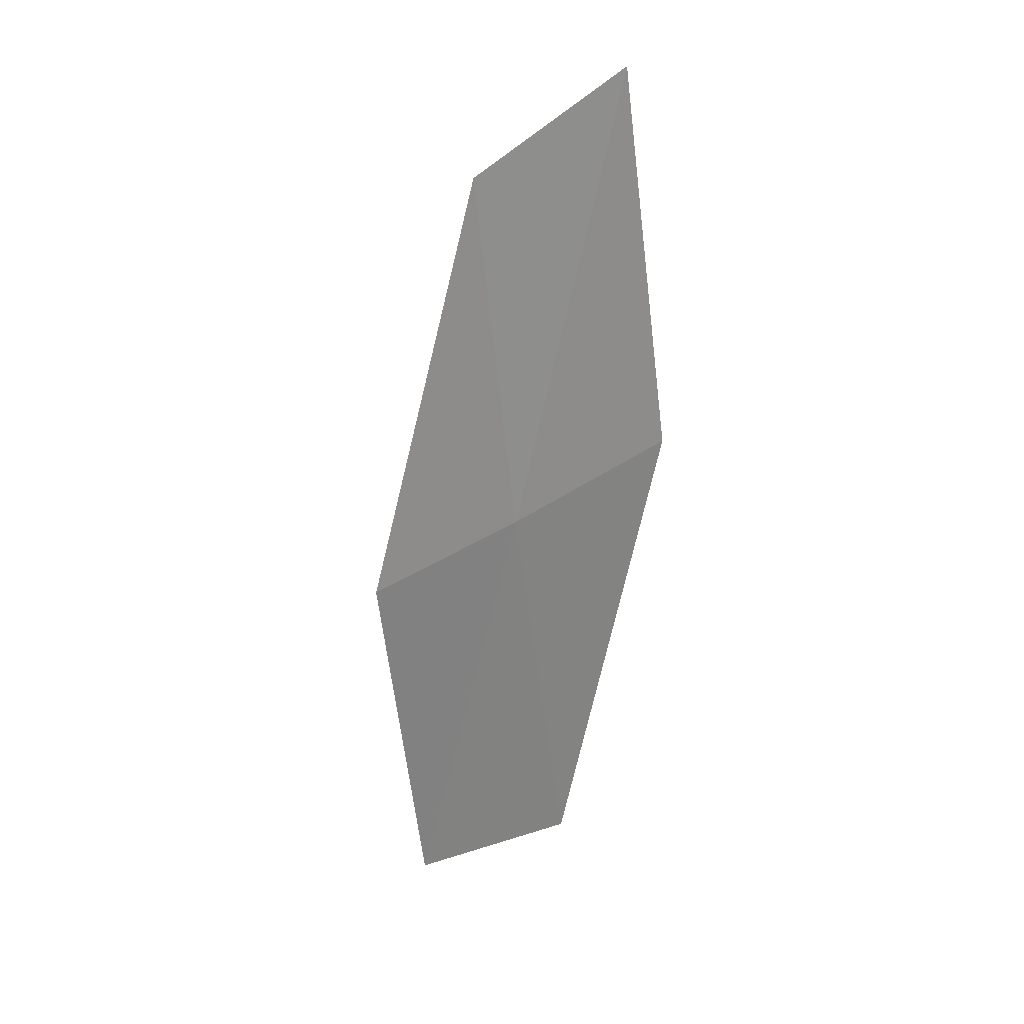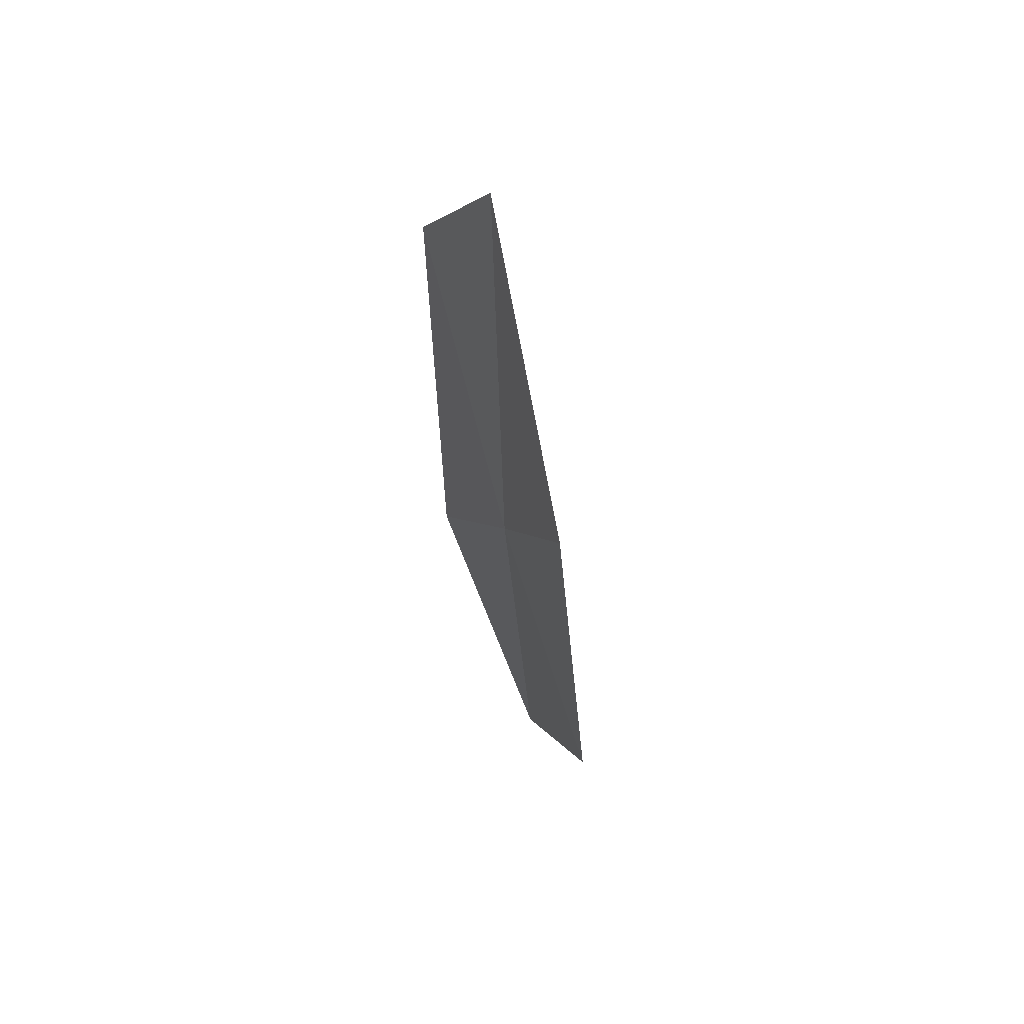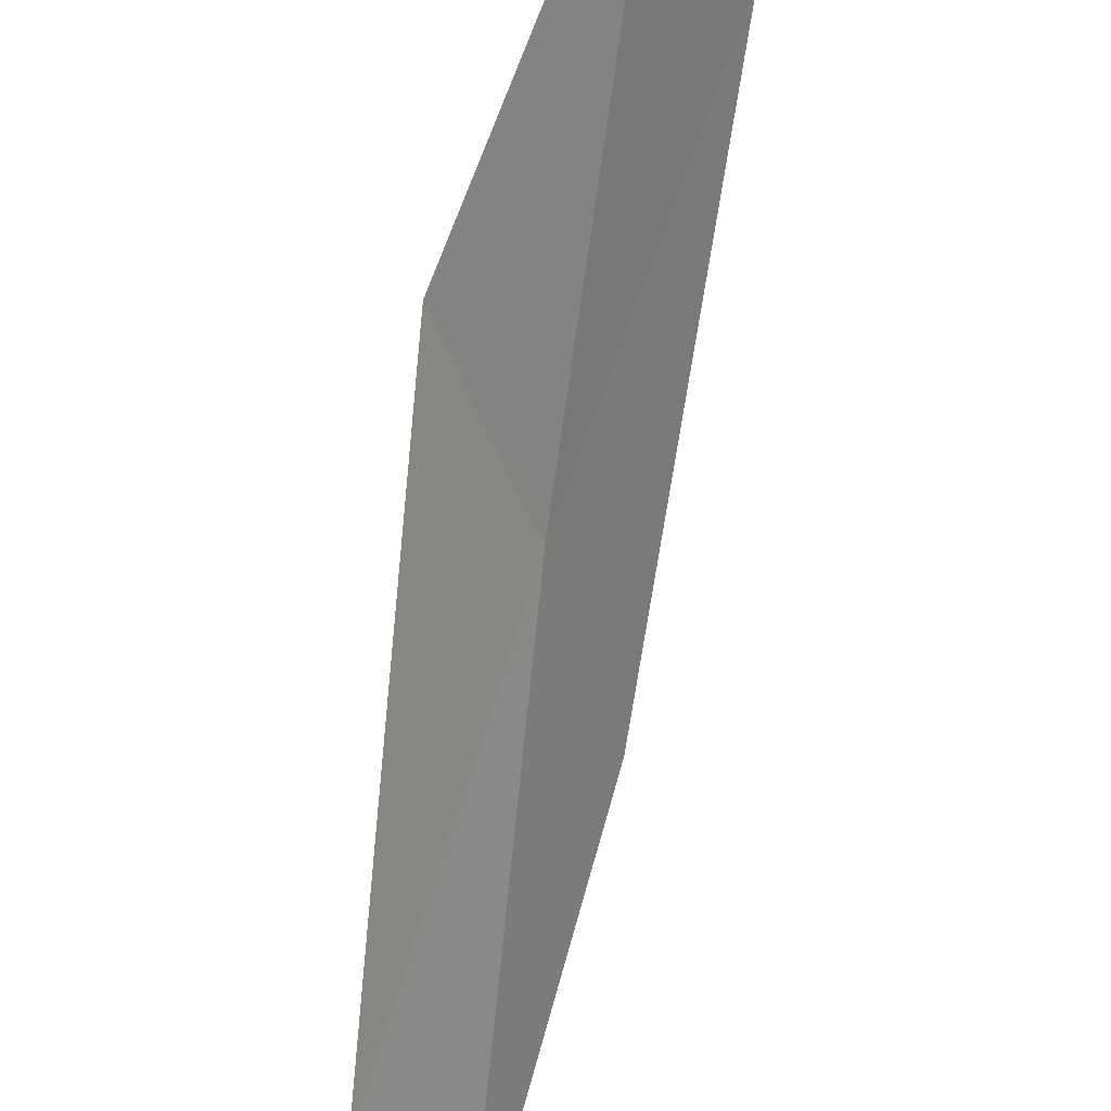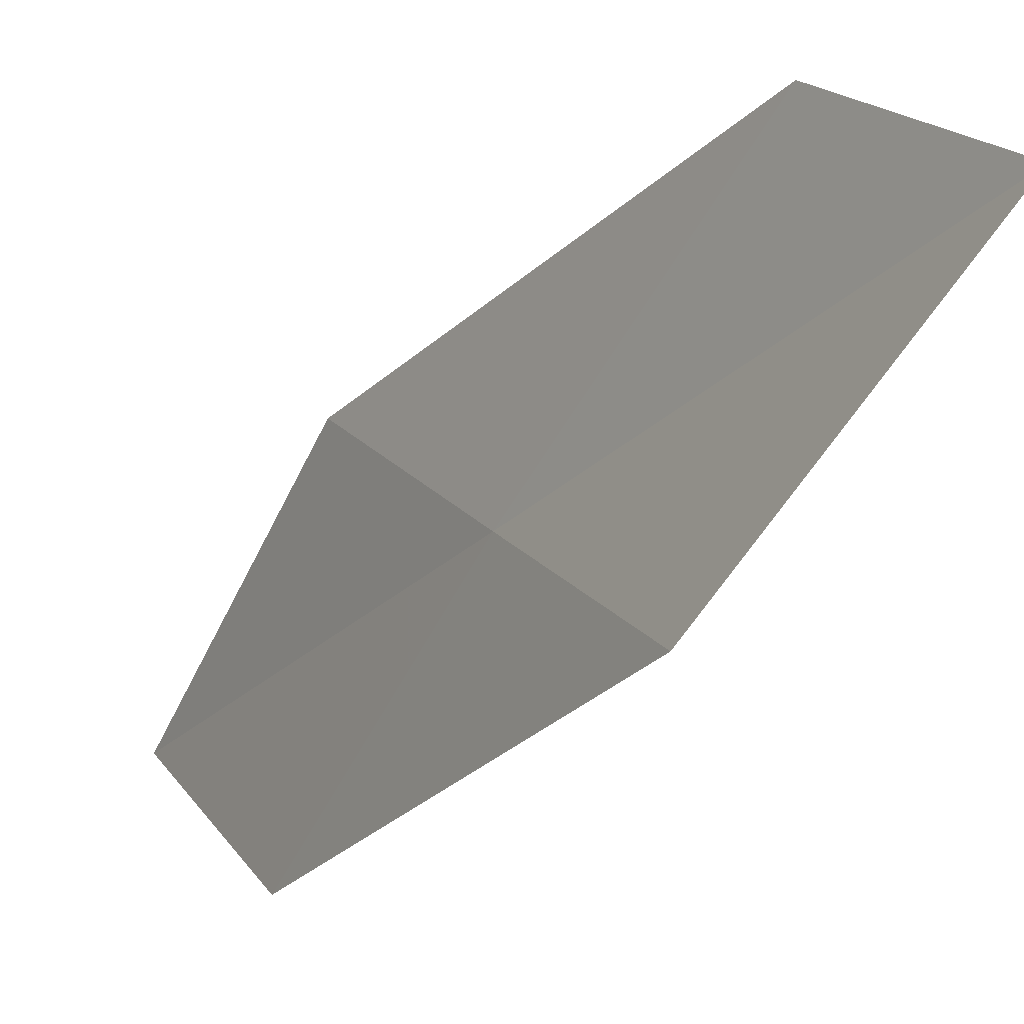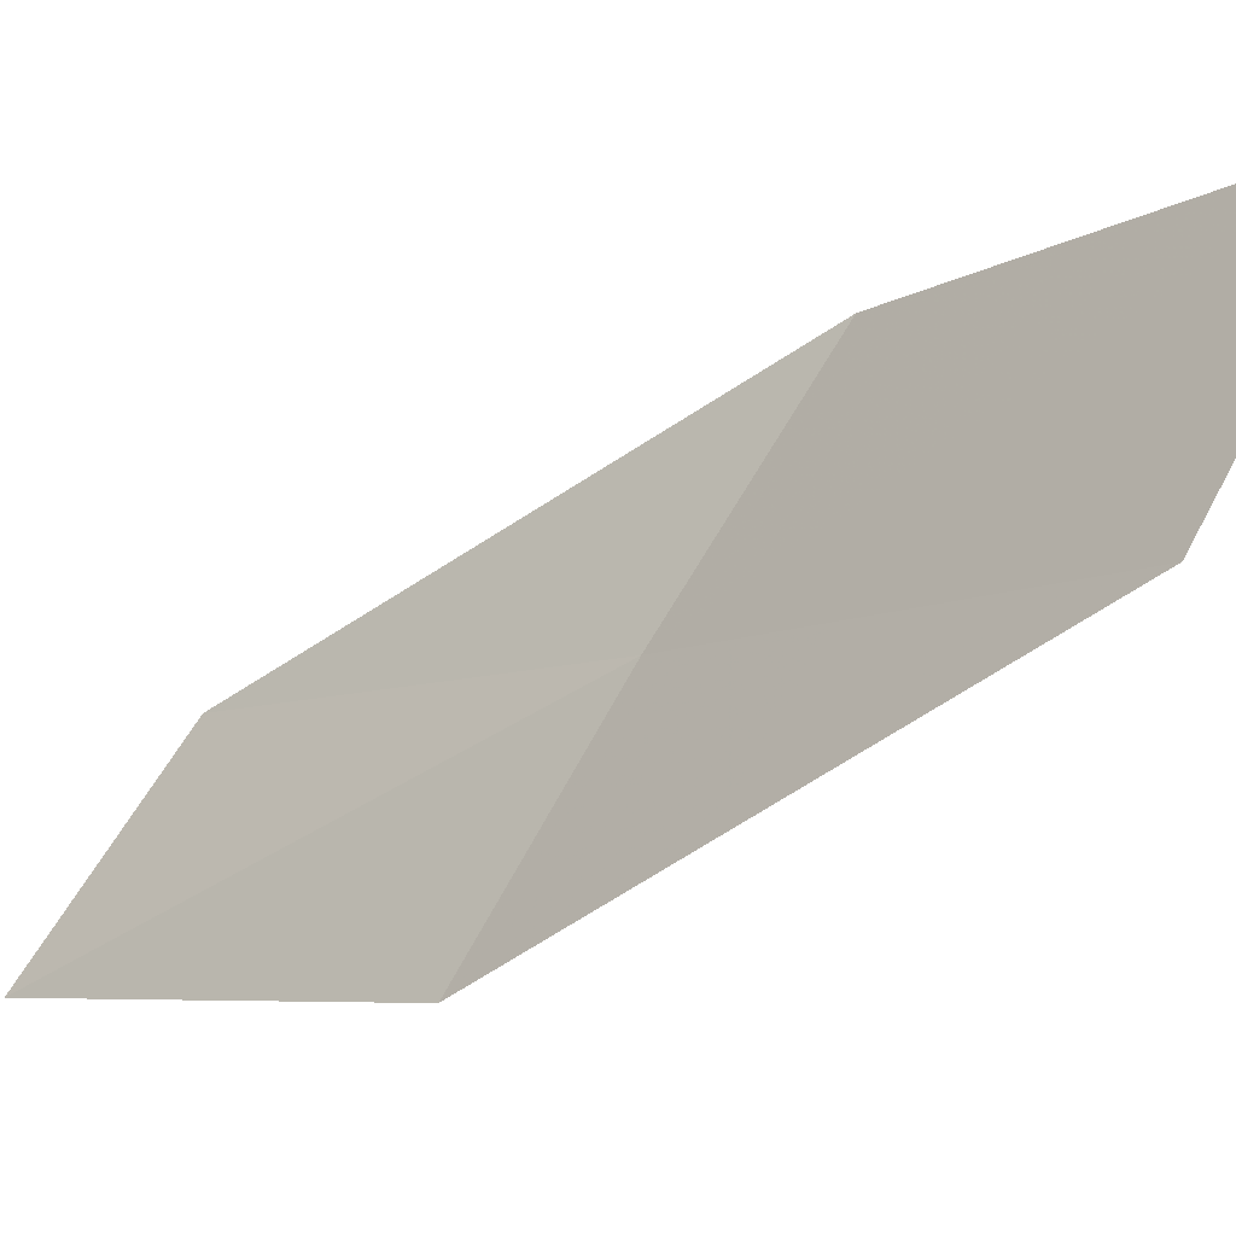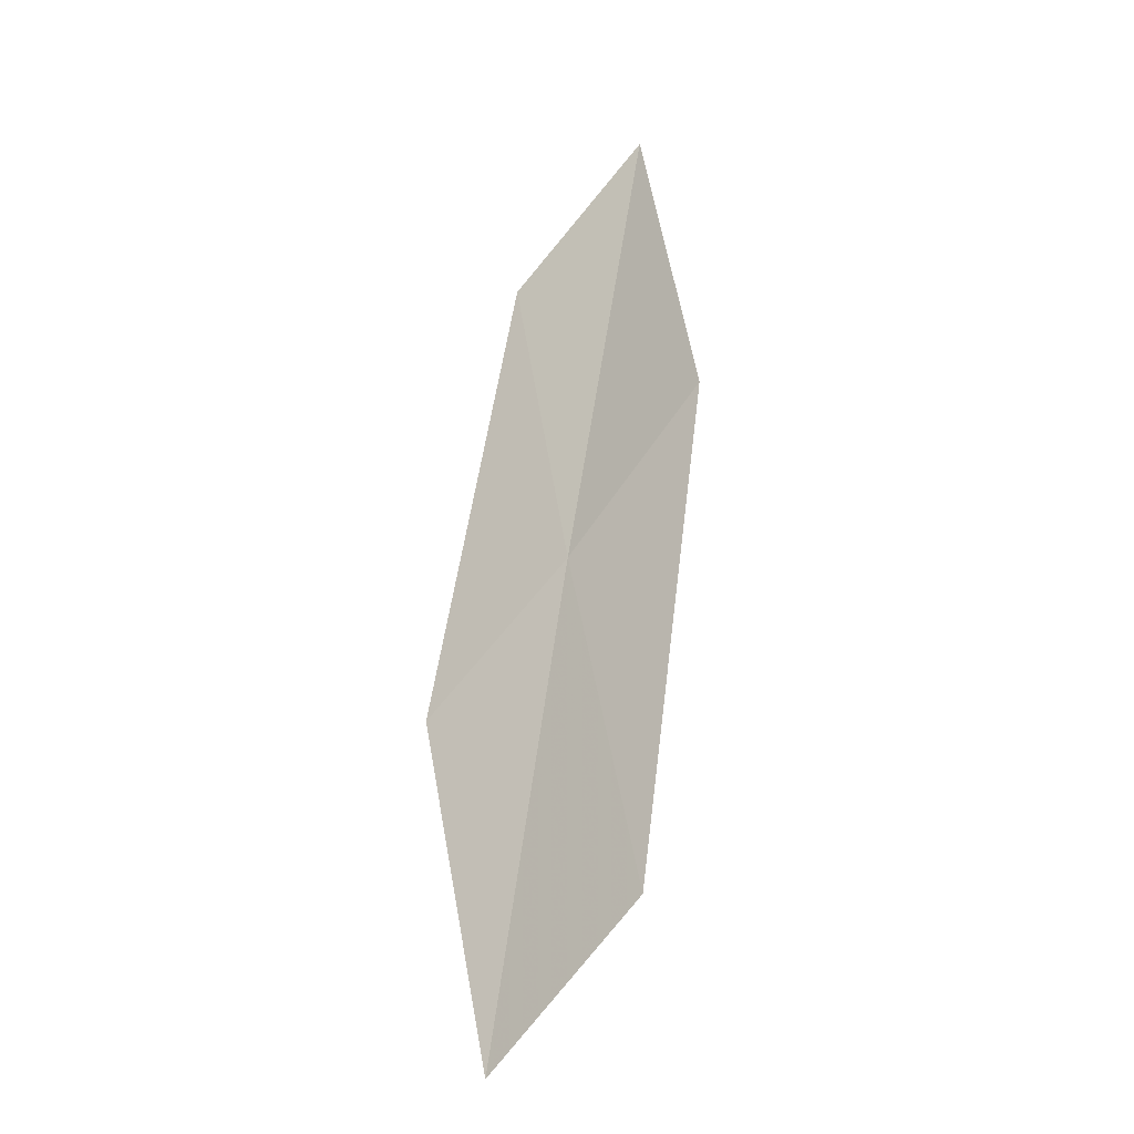
<metadata>
{"format":"obj","ext":"obj","renderer":"f3d","projection":"perspective","resolution":1024,"background":"white","views":[{"elev":2.8,"azim":-31.5,"up":"+Z"},{"elev":29.0,"azim":1.8,"up":"+Z"},{"elev":76.8,"azim":6.1,"up":"+Y"},{"elev":-59.7,"azim":-40.3,"up":"+Y"},{"elev":1.0,"azim":122.5,"up":"+Y"},{"elev":-48.2,"azim":-22.6,"up":"+Z"}]}
</metadata>
<code>
v 7.424 4.024 7.566
v 7.684 3.227 7.951
v 7.407 3.11 9.518
v 7.091 3.842 9.117
v 7.82 4.24 6.054
v 7.094 4.811 7.188
v 7.529 5.108 5.7
f 1 3 2
f 1 4 3
f 1 2 5
f 1 6 4
f 1 5 7
f 1 7 6

</code>
